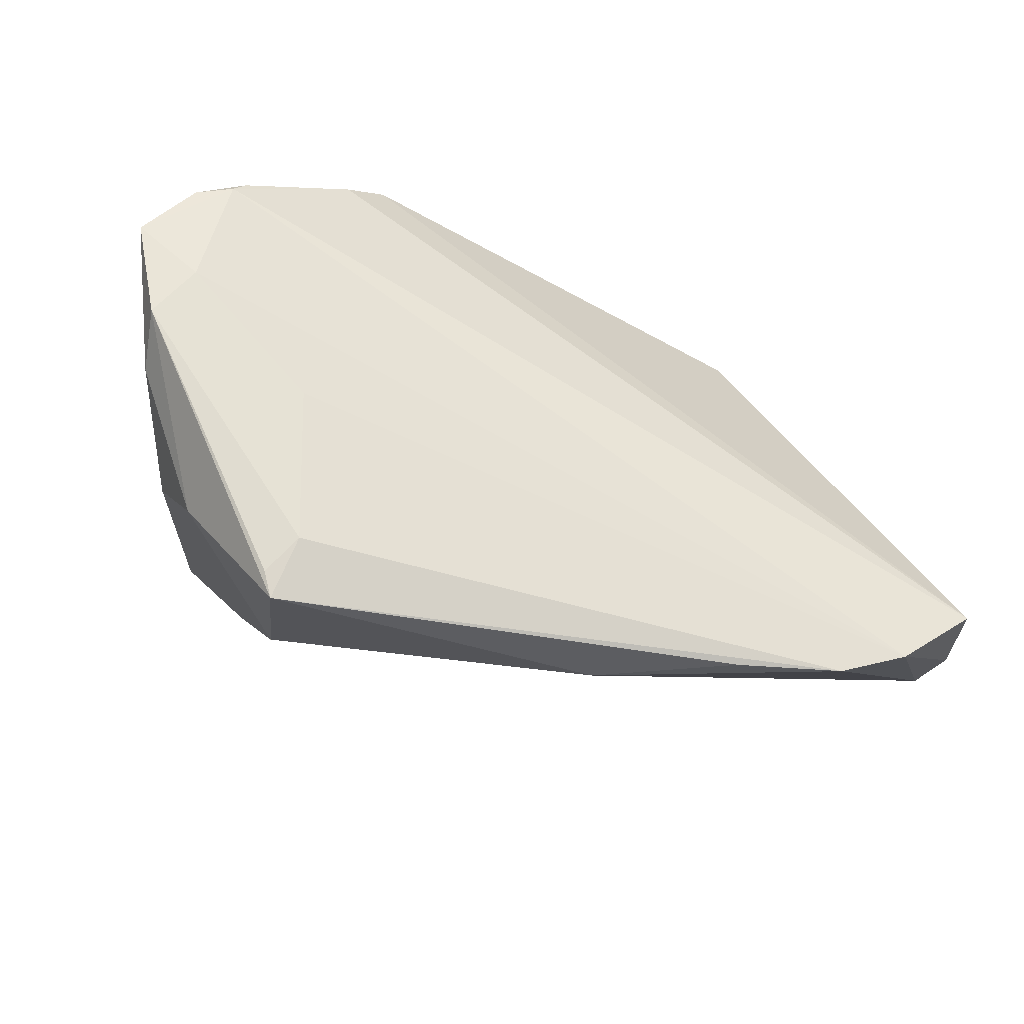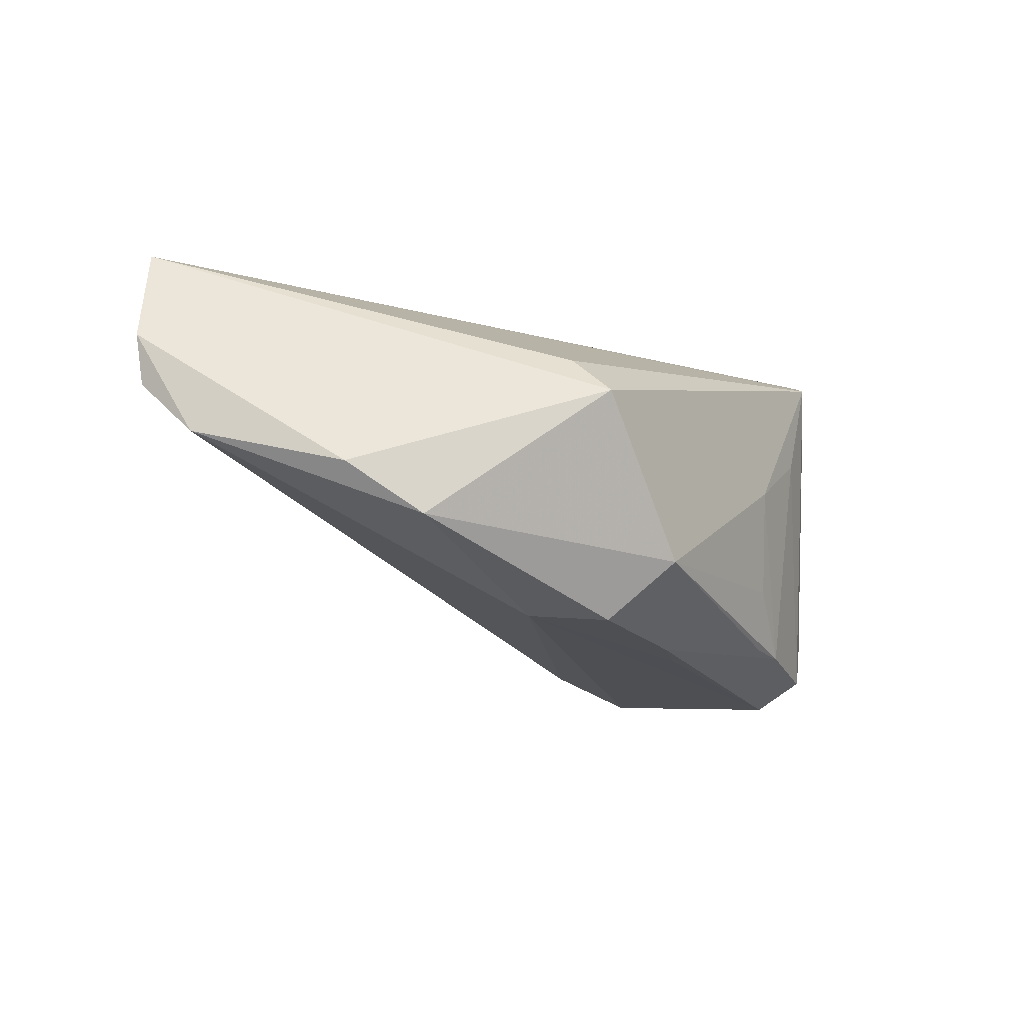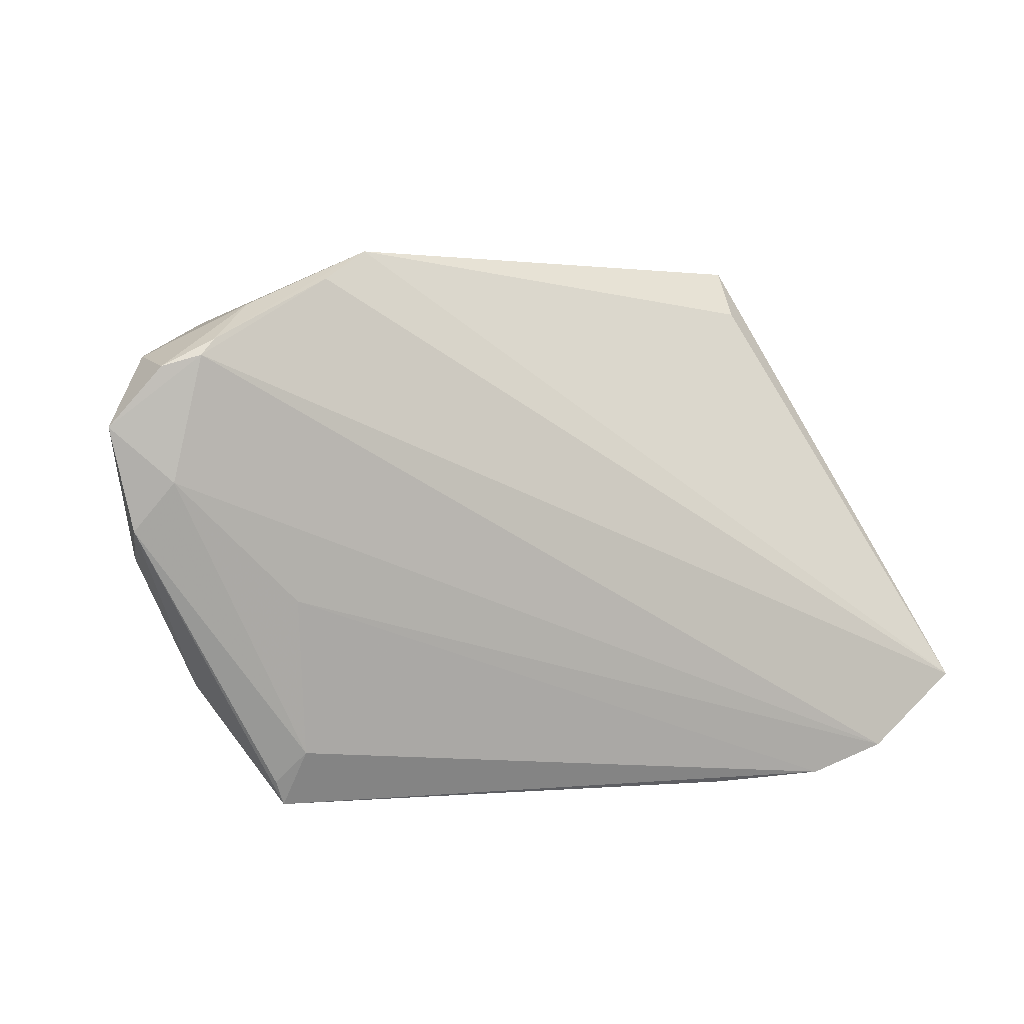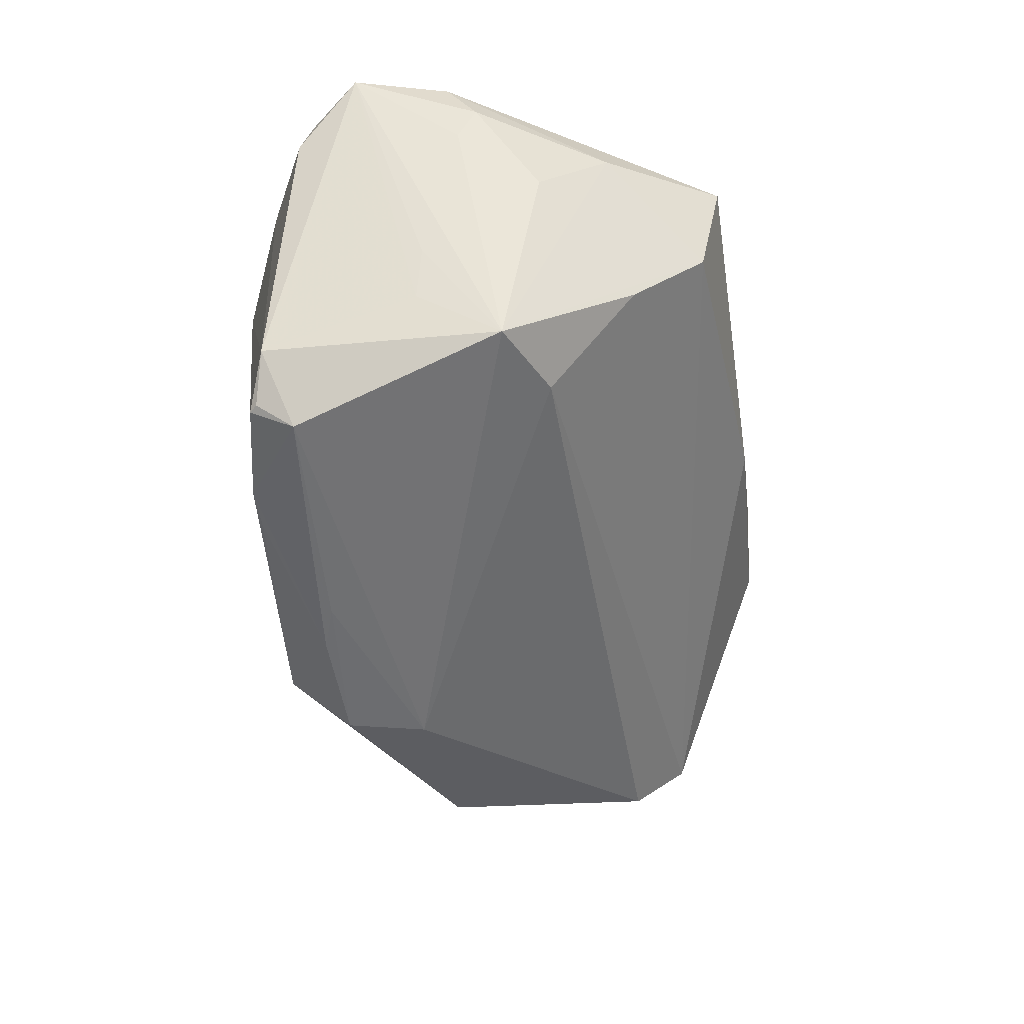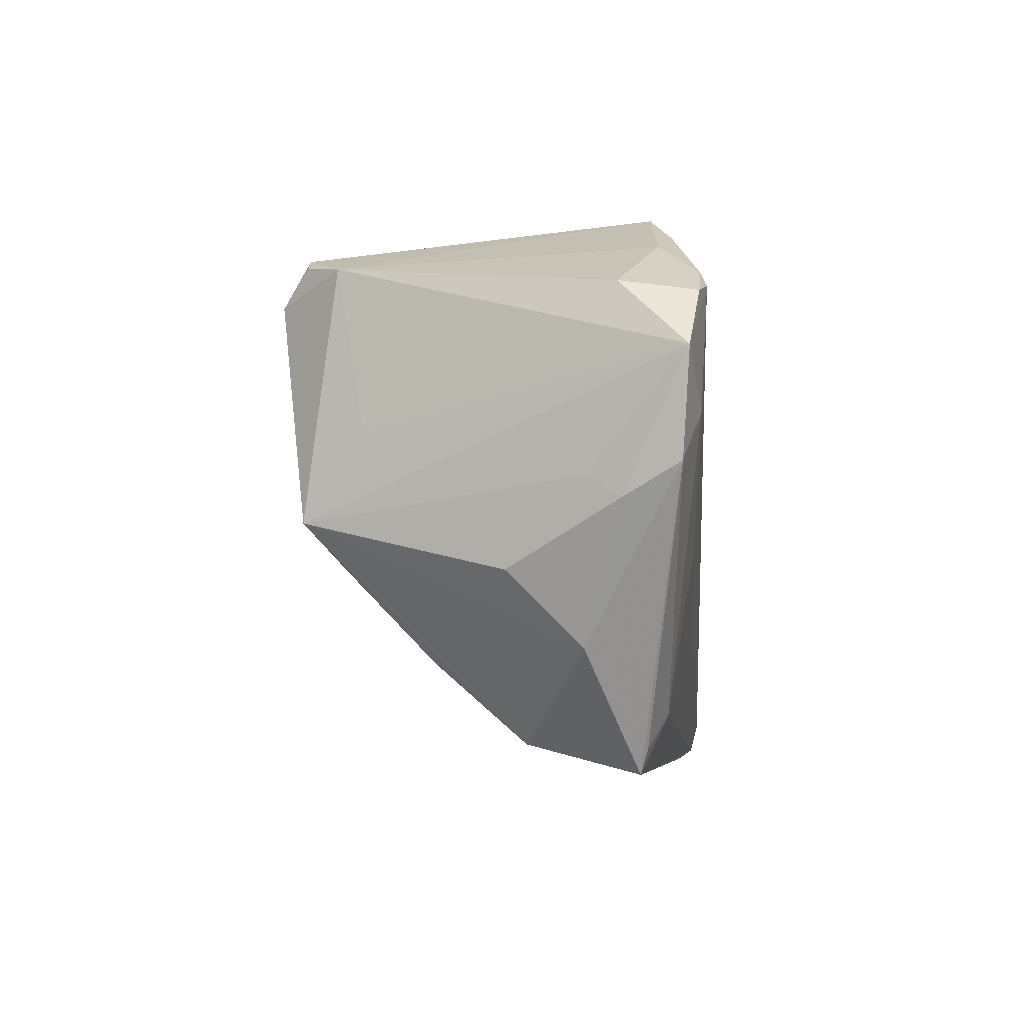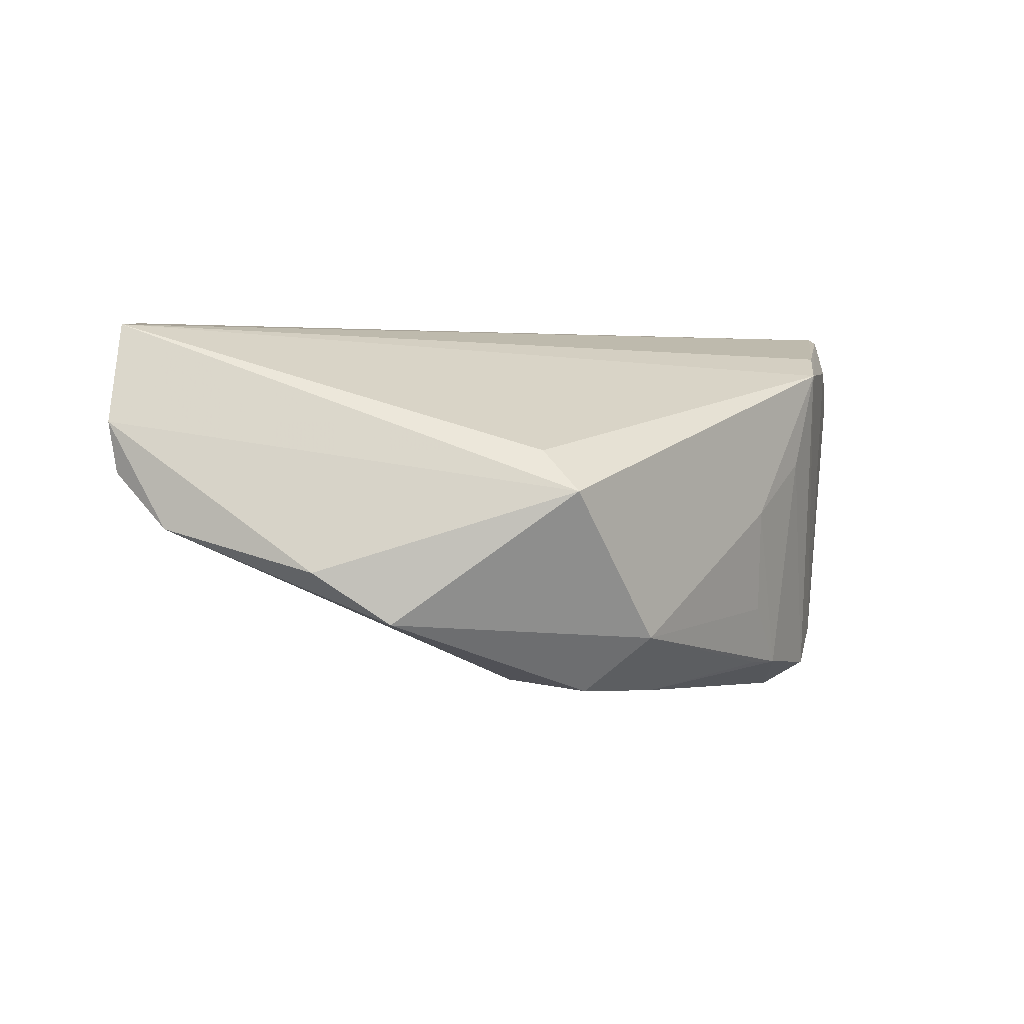
<metadata>
{"format":"obj","ext":"obj","renderer":"f3d","projection":"perspective","resolution":1024,"background":"white","views":[{"elev":-37.1,"azim":-19.5,"up":"+Y"},{"elev":-15.7,"azim":122.2,"up":"+Z"},{"elev":4.6,"azim":-18.5,"up":"+Y"},{"elev":-57.8,"azim":-81.5,"up":"+Z"},{"elev":-5.0,"azim":-85.8,"up":"+Y"},{"elev":1.7,"azim":127.7,"up":"+Z"}]}
</metadata>
<code>
v -0.05498 0.01109 0.02005
v 0.02274 0.0236 -0.02719
v -0.03912 0.003446 -0.01926
v 0.05995 -0.02462 0.02118
v -0.02189 0.03289 0.01559
v -0.04966 -0.003124 0.007895
v -0.04869 0.01847 0.0213
v -0.0117 0.02901 -0.02589
v 0.06167 -0.01472 -0.005473
v -0.02557 -0.01222 -0.0236
v -0.04402 0.01982 0.02228
v 0.05473 0.004537 -0.01071
v -0.03722 0.02609 0.01655
v -0.04228 0.02177 0.02159
v -0.02932 -0.03445 -7.158e-05
v 0.03431 0.02535 0.004623
v 0.04864 0.01232 -0.01727
v 0.03993 -0.03721 0.0212
v -0.04212 0.002409 -0.01217
v 0.03452 0.03113 -0.0004919
v 0.06303 -0.02215 0.001712
v 0.06417 -0.02246 0.00833
v -0.02756 0.02931 0.01831
v -0.05095 -0.005761 0.0123
v 0.009945 -0.03802 0.01085
v 0.02595 0.01345 -0.02605
v -0.03263 -0.03802 0.01405
v -0.03636 -0.007404 -0.02702
v -0.04275 -0.02294 0.007605
v -0.01764 0.03239 0.002594
v -0.05199 -0.001762 0.01923
v -0.04505 -0.01369 -0.001574
v -0.007322 0.03268 -0.004222
v -0.009757 0.03077 -0.01797
v -0.03079 0.02547 -0.02765
v 0.01962 0.03197 -0.01989
v -0.02981 0.0265 -0.02752
v -0.04737 0.004279 0.02145
v 0.02624 -0.03802 0.01928
v -0.03379 -0.03492 0.01496
v -0.03123 -0.02446 -0.01124
v 0.04887 -0.03375 0.02228
v -0.03041 -0.03086 0.01744
v 0.007511 0.02393 -0.02848
v 0.001638 0.02195 -0.02887
v -0.02885 0.02065 -0.03106
v -0.0496 0.01957 0.01179
v -0.03615 0.02414 -0.02304
v -0.01686 0.02911 -0.0262
v -0.03201 -0.01095 0.02067
f 12 20 22
f 12 17 20
f 20 17 36
f 36 5 20
f 42 21 22
f 18 21 42
f 20 5 16
f 1 48 3
f 3 48 28
f 28 48 46
f 46 26 28
f 18 42 50
f 5 36 33
f 49 36 8
f 2 36 17
f 17 26 2
f 2 8 36
f 9 26 17
f 17 12 9
f 22 21 9
f 9 12 22
f 4 16 5
f 4 42 22
f 22 20 4
f 20 16 4
f 11 42 4
f 19 28 1
f 1 3 19
f 19 3 28
f 49 46 37
f 37 48 5
f 43 27 18
f 18 50 43
f 38 42 11
f 38 50 42
f 38 11 1
f 38 43 50
f 1 28 6
f 28 32 6
f 10 9 21
f 28 26 10
f 26 9 10
f 29 15 27
f 29 32 28
f 28 15 29
f 25 21 18
f 25 15 21
f 27 15 25
f 30 33 49
f 5 33 30
f 49 37 30
f 30 37 5
f 34 36 49
f 49 33 34
f 34 33 36
f 26 46 45
f 45 2 26
f 47 48 1
f 23 14 11
f 11 4 23
f 5 14 23
f 23 4 5
f 35 46 48
f 48 37 35
f 35 37 46
f 27 43 40
f 21 15 41
f 41 10 21
f 41 15 28
f 28 10 41
f 24 6 32
f 32 29 24
f 1 6 24
f 18 27 39
f 39 25 18
f 27 25 39
f 44 45 46
f 2 45 44
f 44 46 49
f 49 8 44
f 8 2 44
f 13 14 5
f 5 48 13
f 48 47 13
f 7 47 1
f 1 11 7
f 11 14 7
f 14 13 7
f 7 13 47
f 31 29 27
f 31 24 29
f 27 40 31
f 1 24 31
f 31 38 1
f 43 38 31
f 31 40 43

</code>
